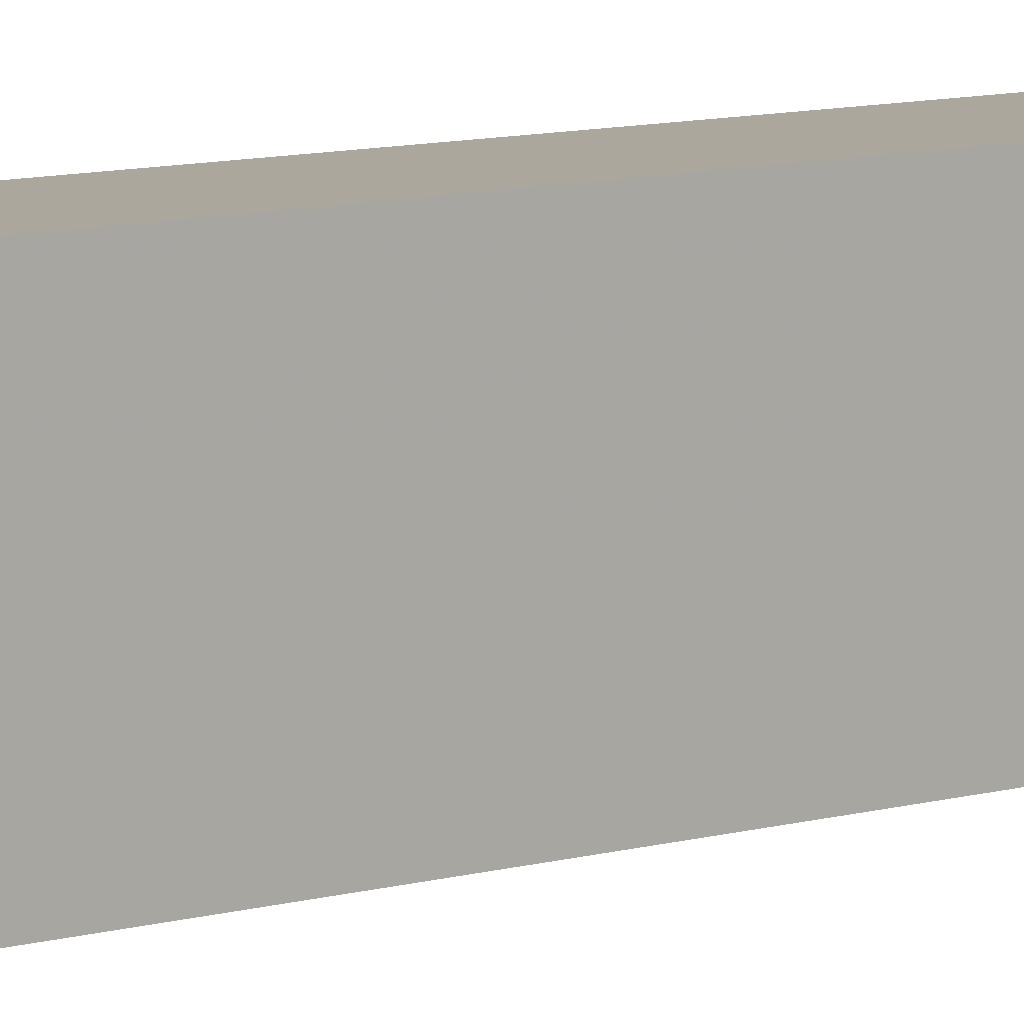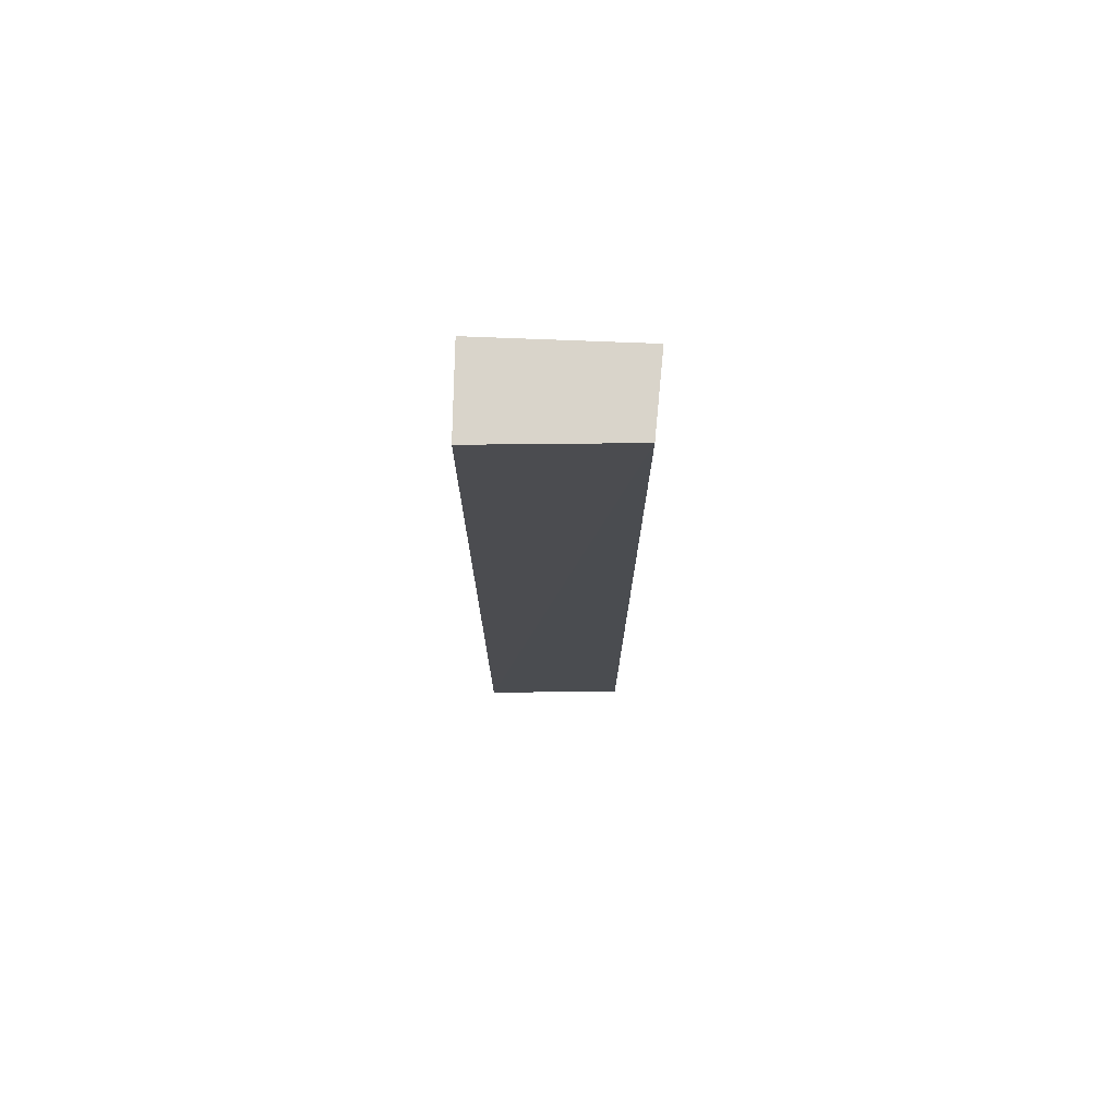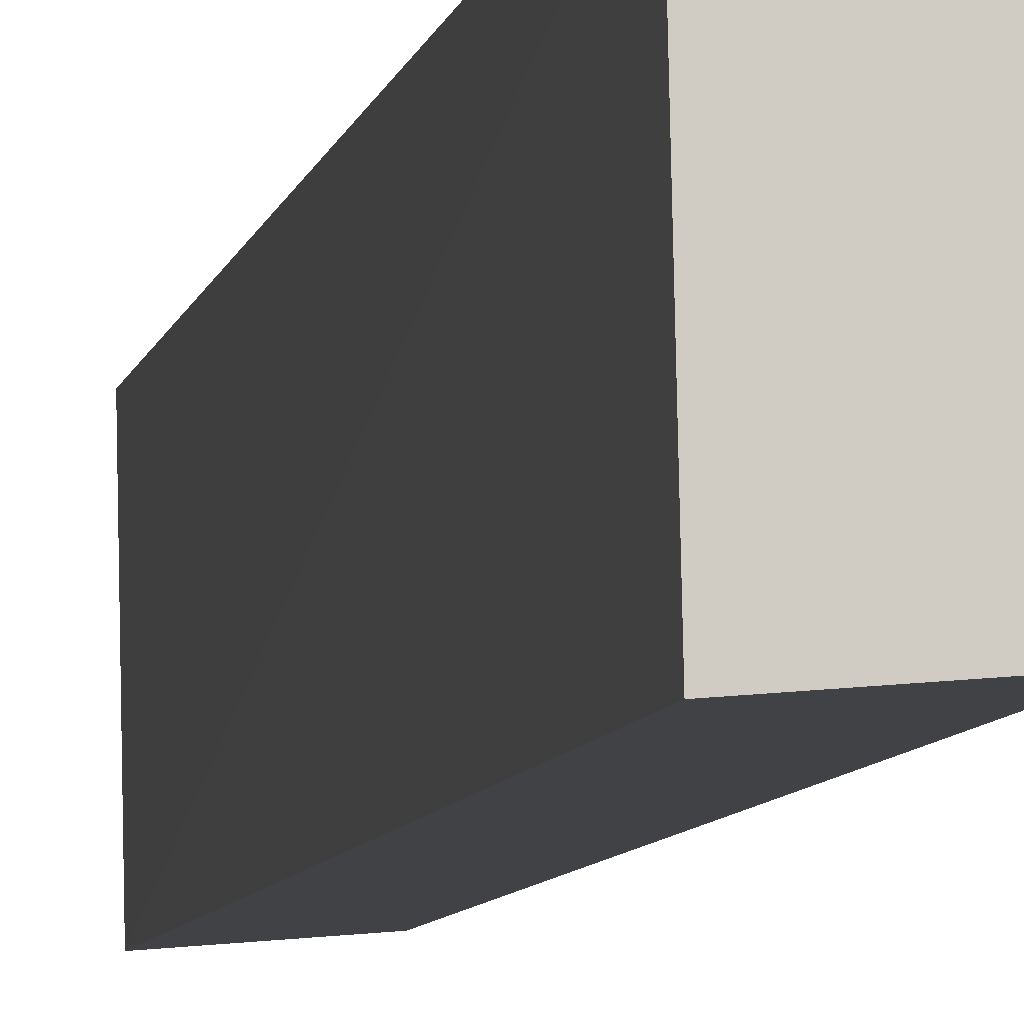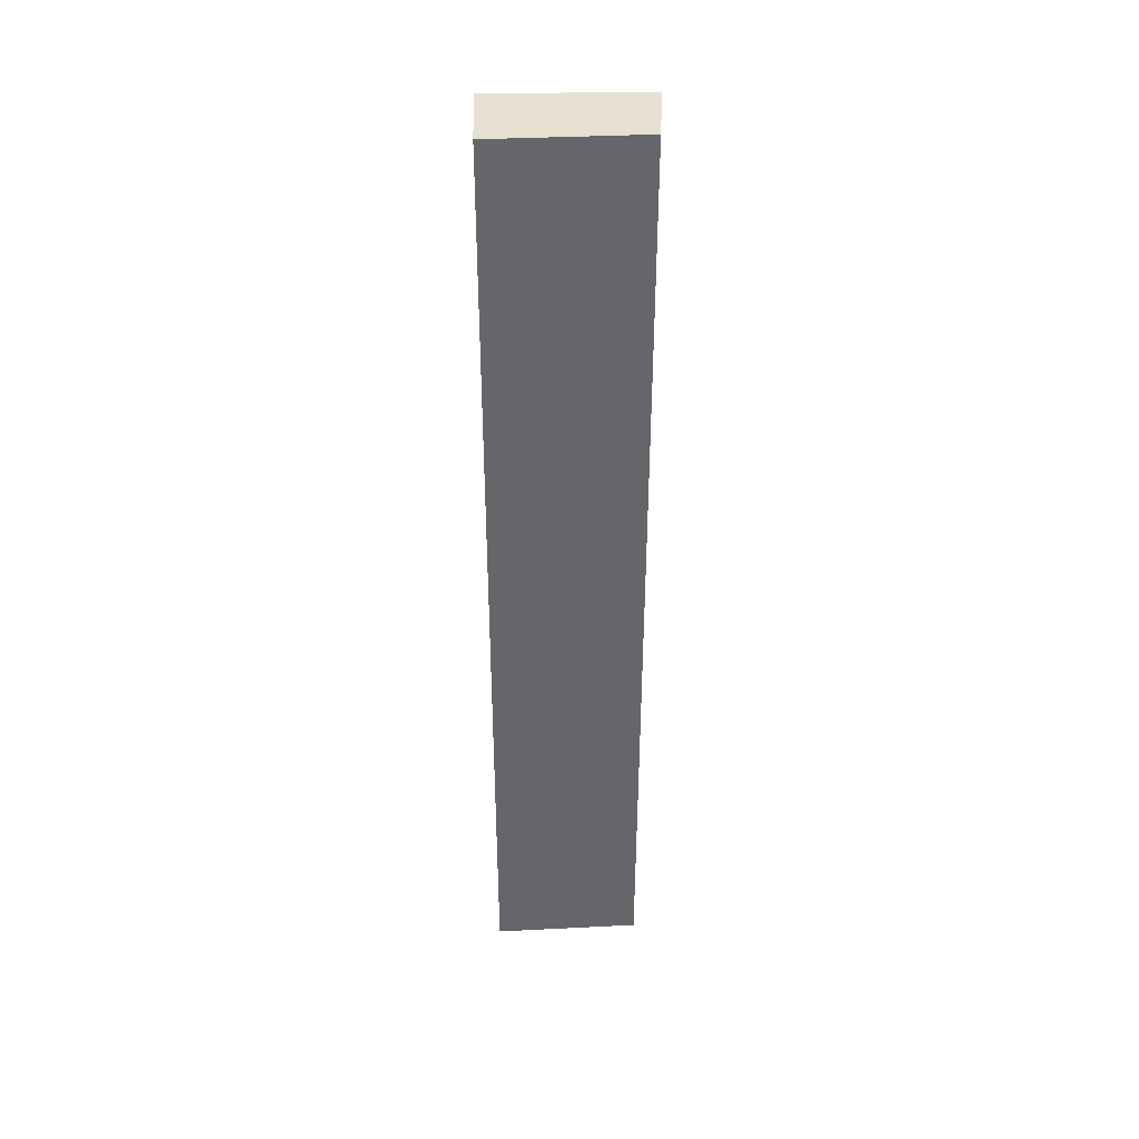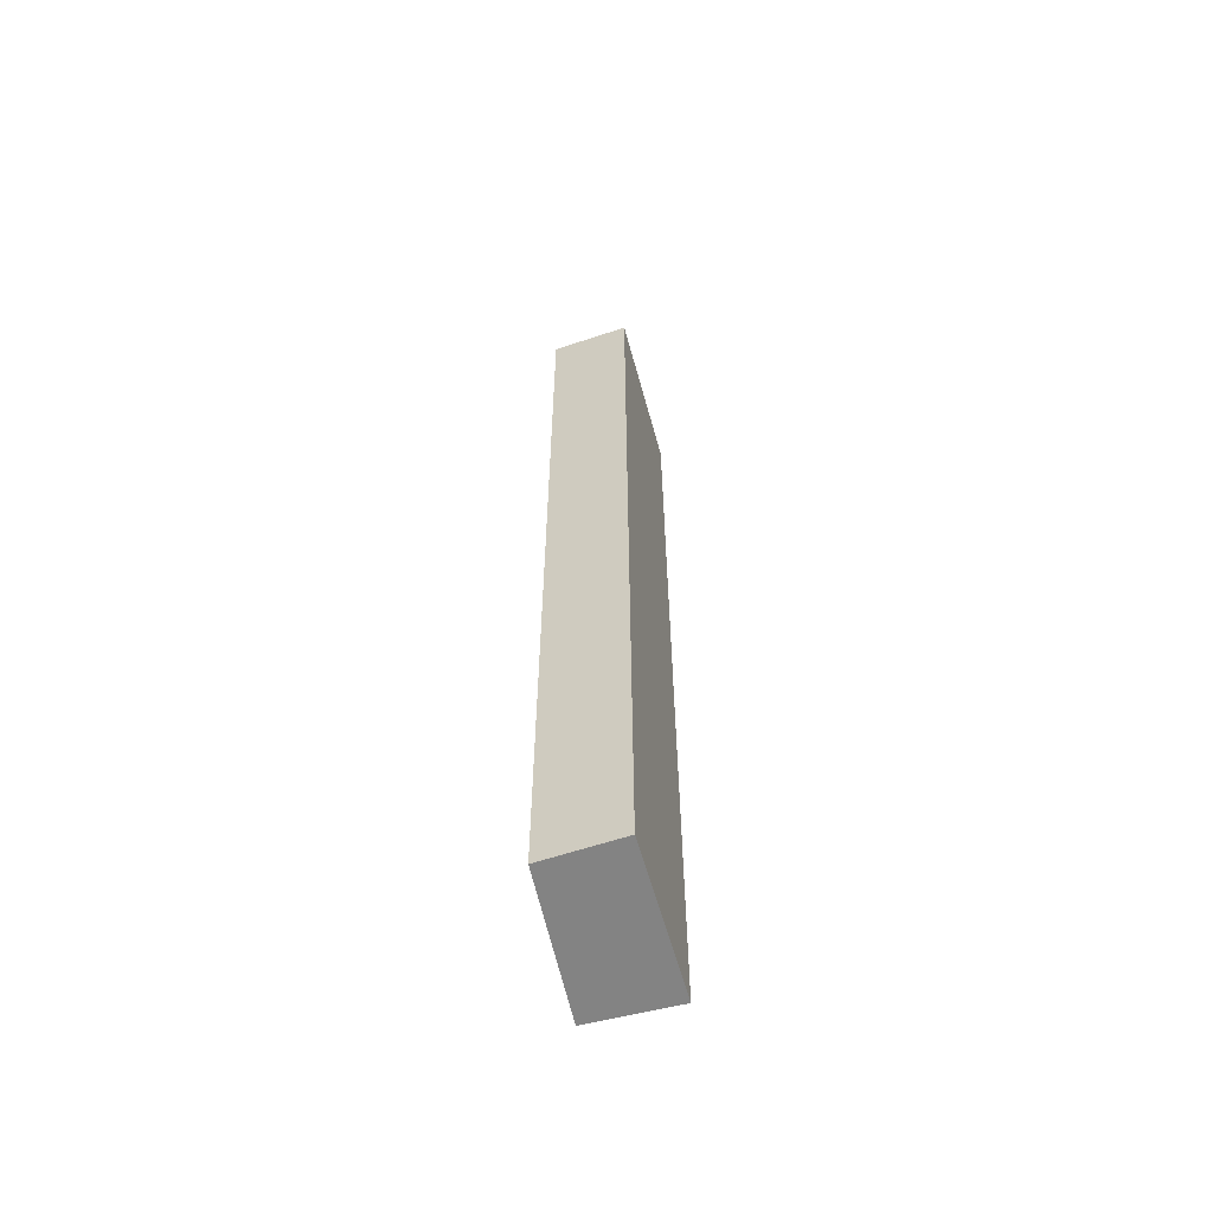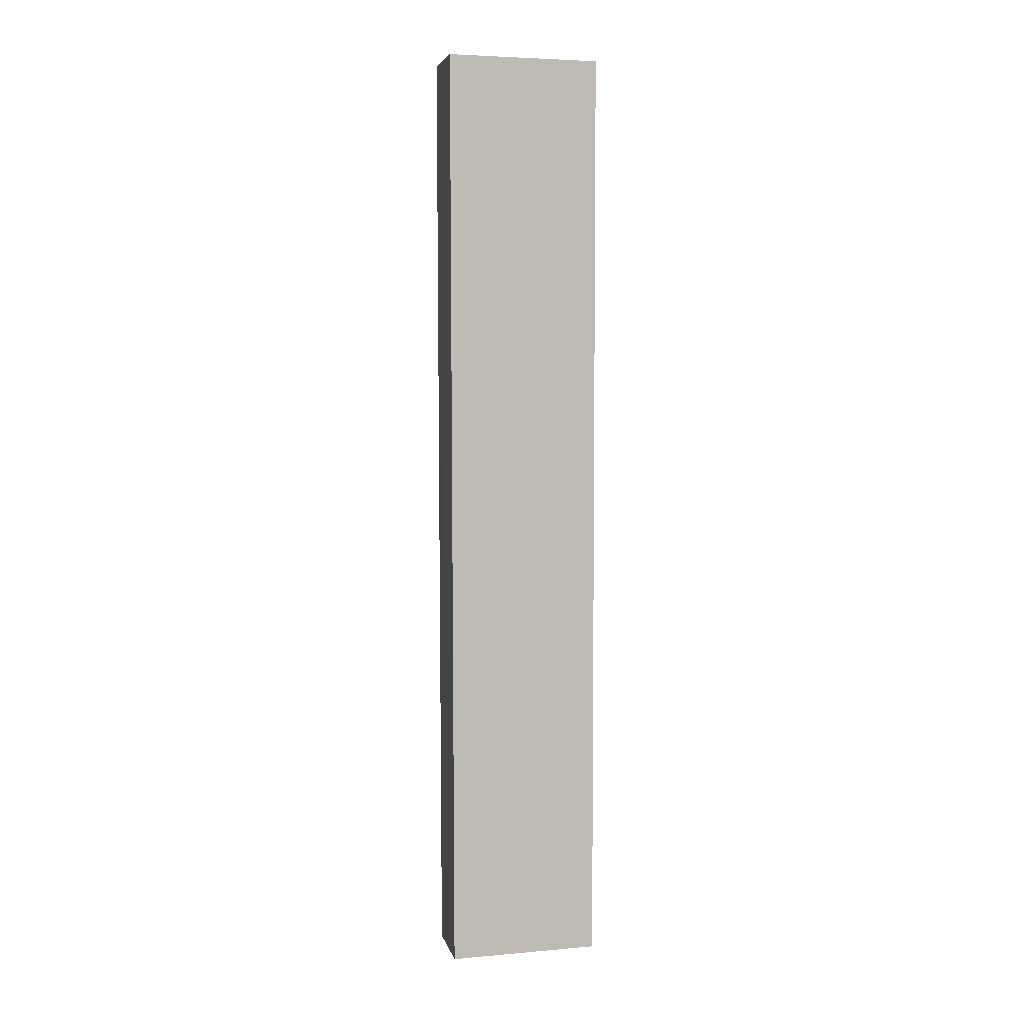
<metadata>
{"format":"obj","ext":"obj","renderer":"f3d","projection":"perspective","resolution":1024,"background":"white","views":[{"elev":8.3,"azim":-130.8,"up":"+Y"},{"elev":74.8,"azim":-88.9,"up":"+Z"},{"elev":-5.4,"azim":171.8,"up":"+Y"},{"elev":38.4,"azim":-91.8,"up":"+Z"},{"elev":-61.0,"azim":14.3,"up":"+Z"},{"elev":4.9,"azim":73.2,"up":"+Z"}]}
</metadata>
<code>
v 0.0105 -0.09568 0.08335
v 0.01026 -0.09446 -0.4166
v 0.01216 -0.0131 0.08333
v -0.0333 -0.0131 0.08333
v -0.03099 -0.09243 0.08336
v -0.0333 -0.0131 -0.4167
v 0.01216 -0.0131 -0.4167
v -0.03075 -0.09121 -0.4166
f 5 2 1
f 5 1 3
f 5 3 4
f 6 4 3
f 6 5 4
f 7 1 2
f 7 3 1
f 7 6 3
f 7 2 6
f 8 6 2
f 8 2 5
f 8 5 6

</code>
